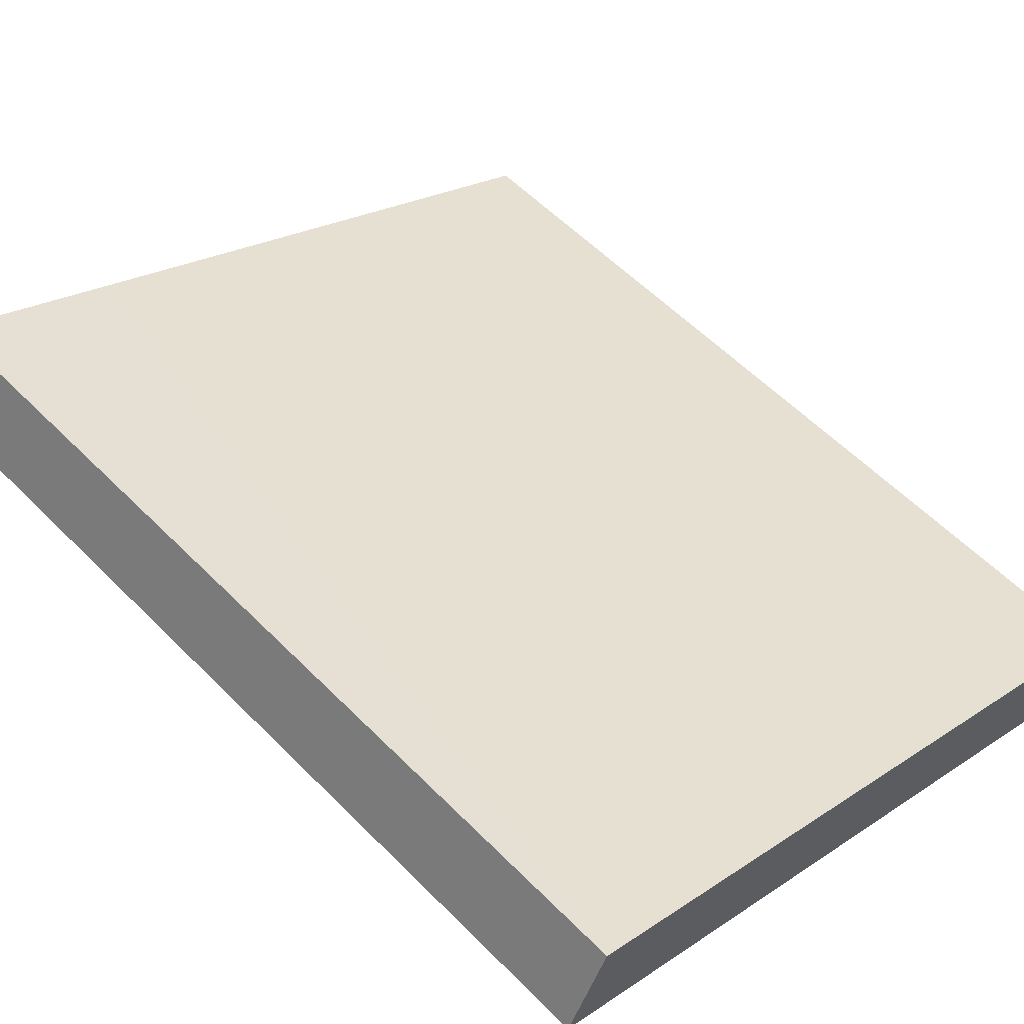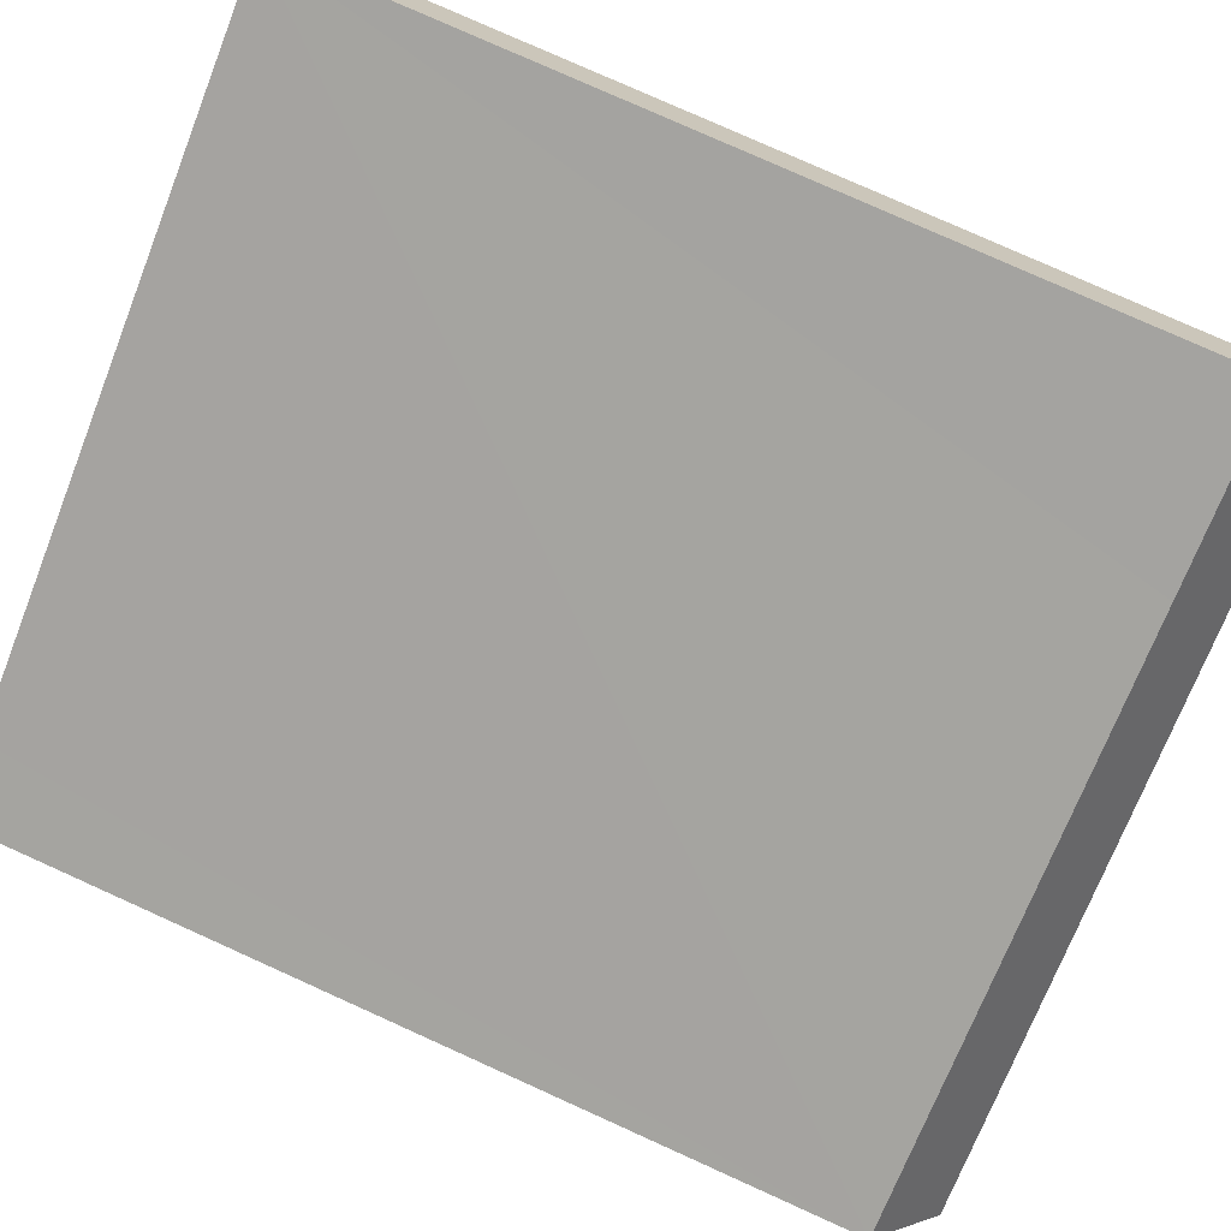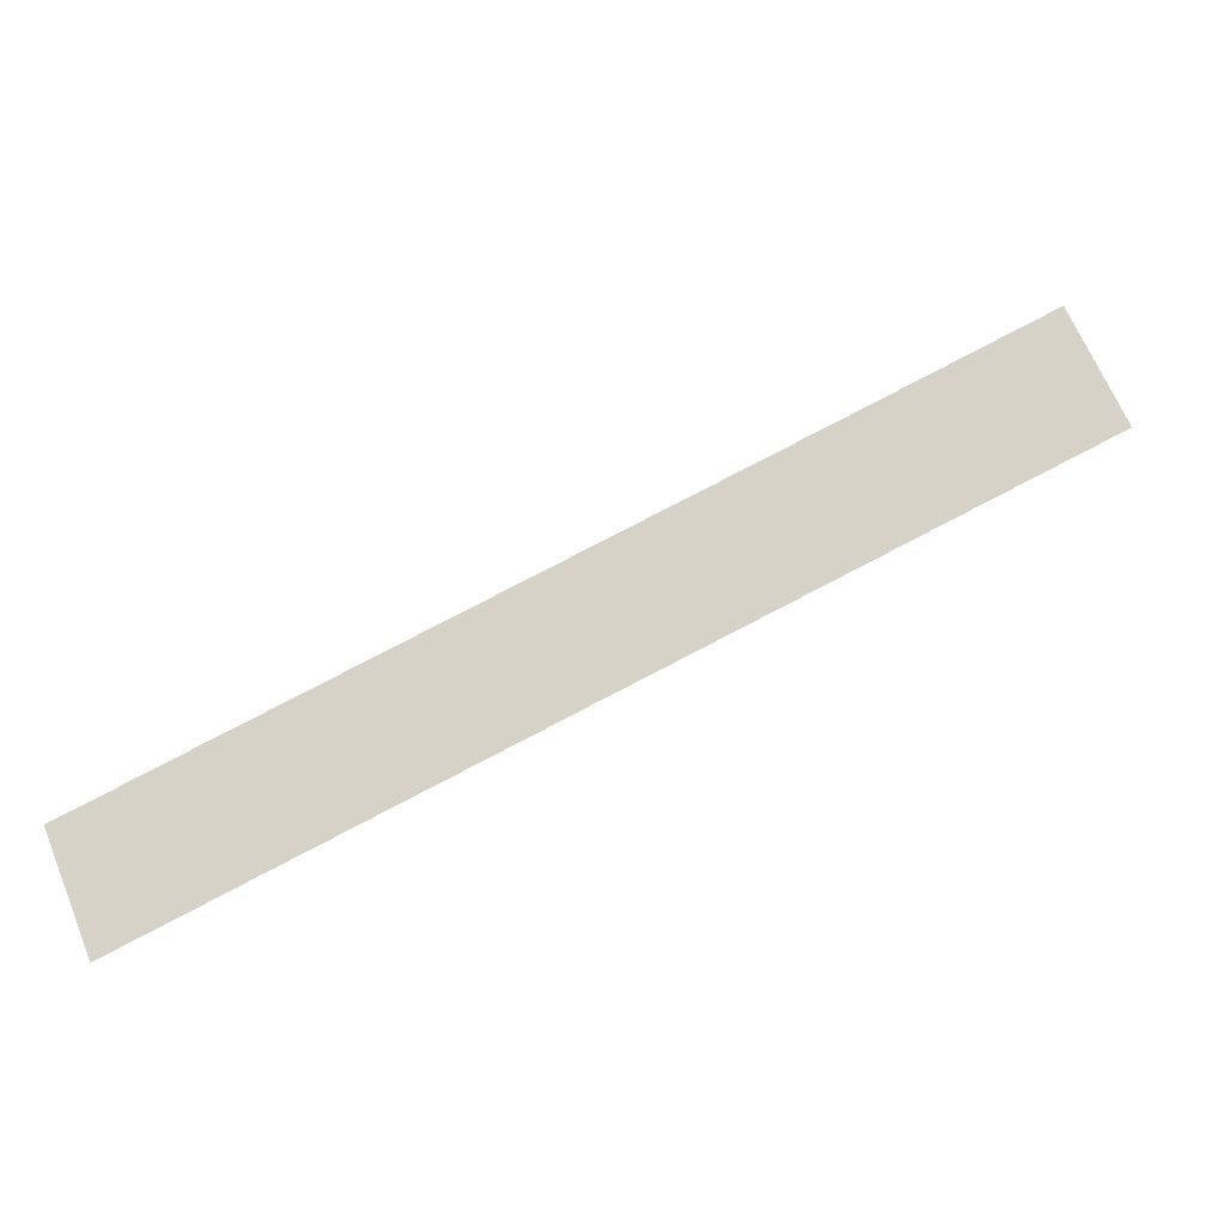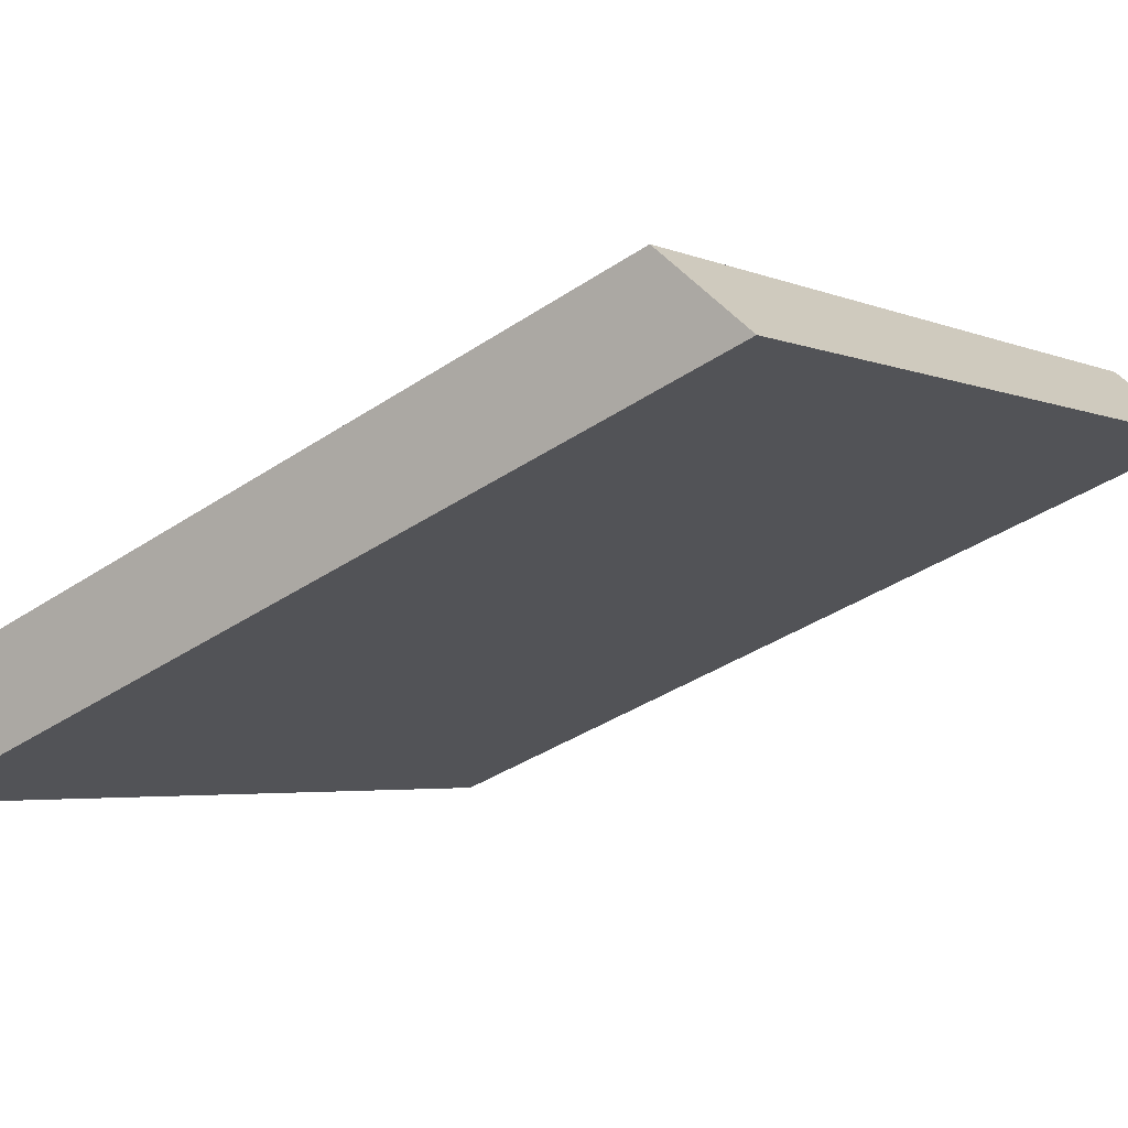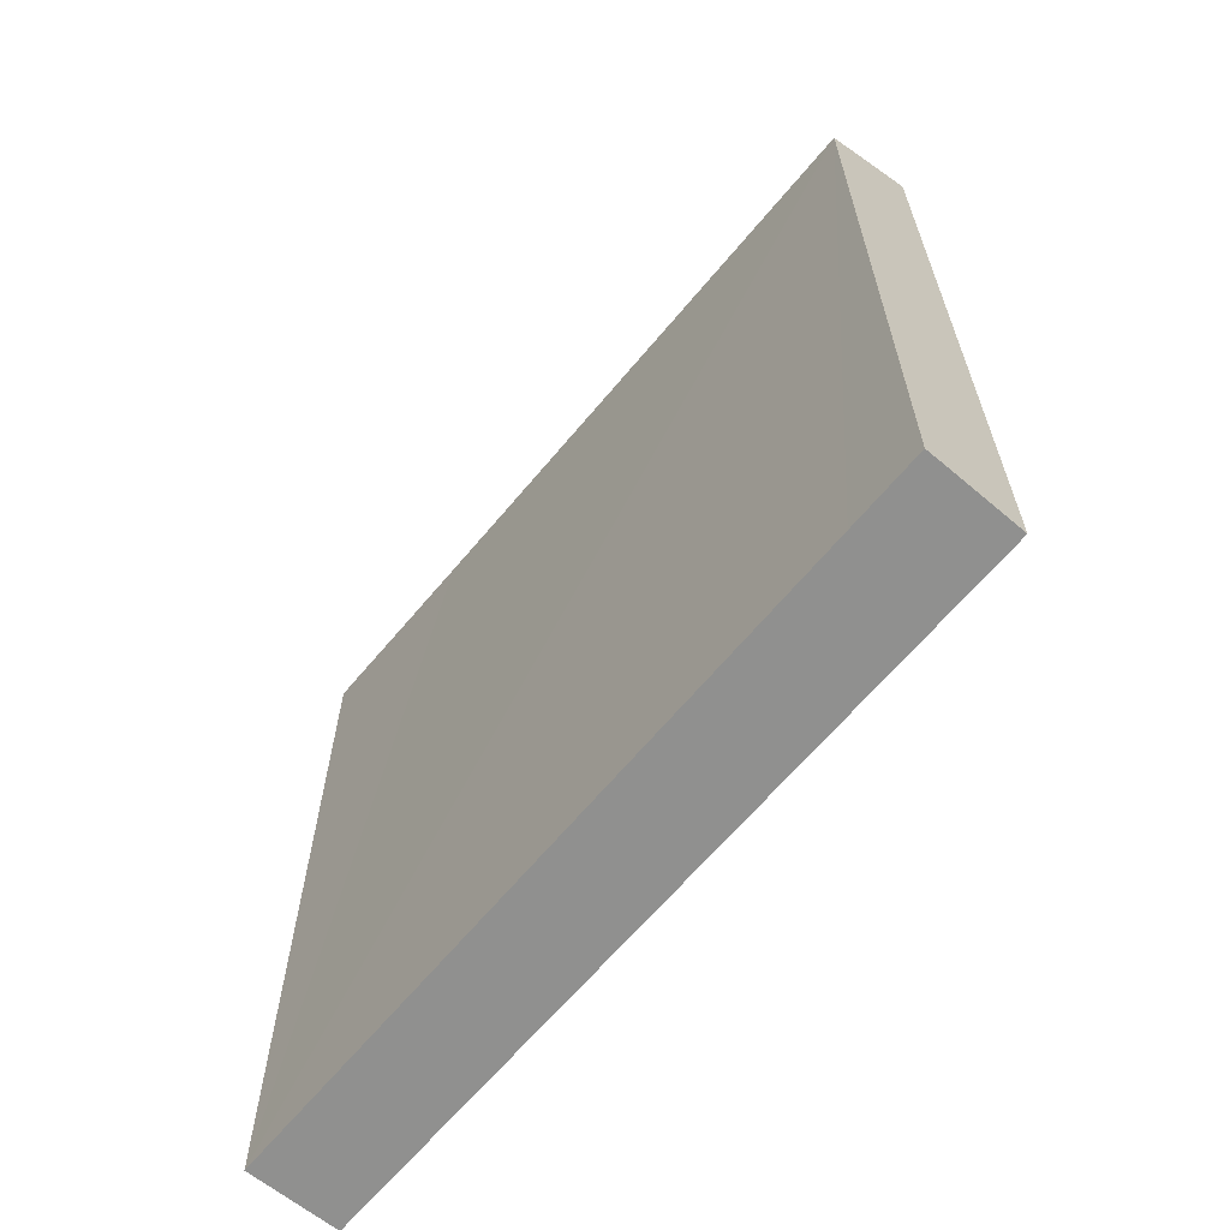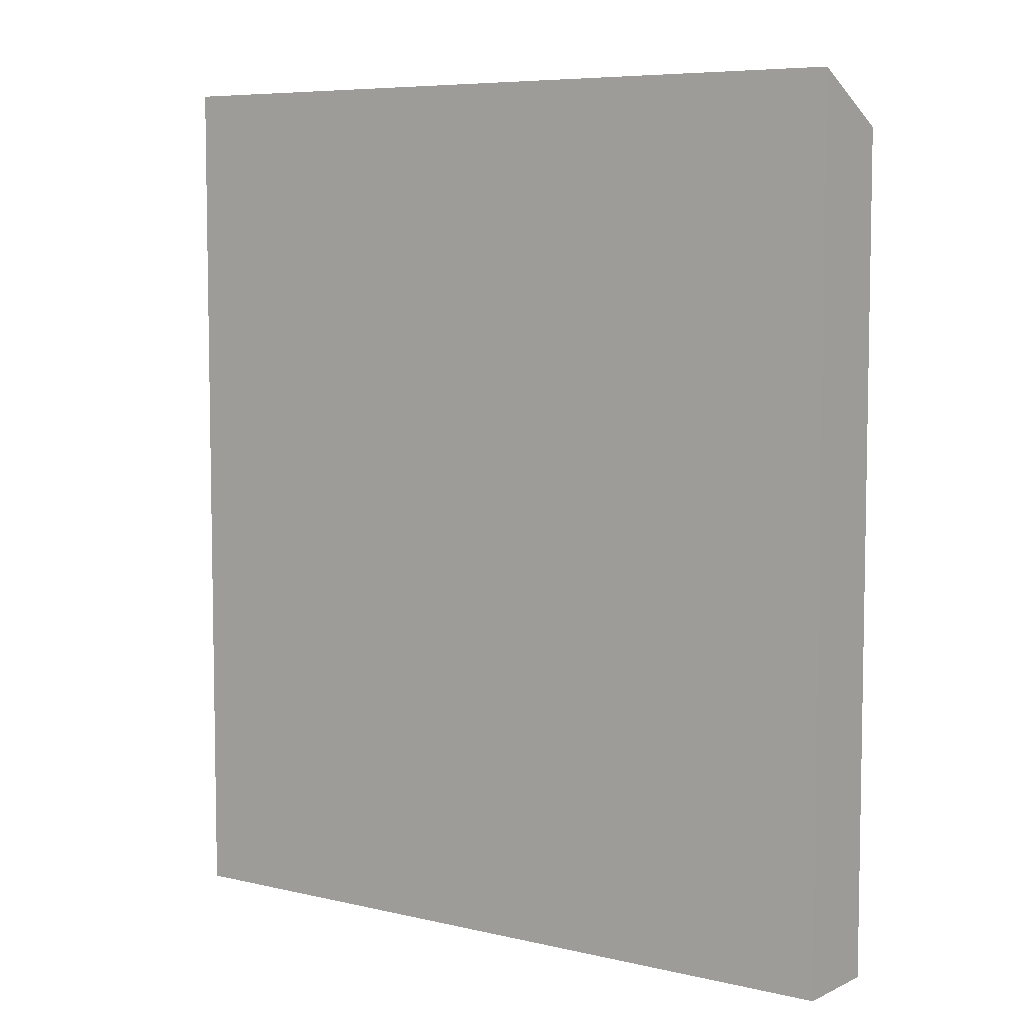
<metadata>
{"format":"obj","ext":"obj","renderer":"f3d","projection":"perspective","resolution":1024,"background":"white","views":[{"elev":57.4,"azim":-43.8,"up":"+Z"},{"elev":79.3,"azim":114.2,"up":"+Z"},{"elev":2.0,"azim":-176.4,"up":"+Z"},{"elev":-37.8,"azim":130.6,"up":"+Z"},{"elev":-65.6,"azim":77.1,"up":"+Y"},{"elev":6.5,"azim":-117.6,"up":"+Y"}]}
</metadata>
<code>
v  10.82 14.05 -5.602
v  10.43 13.2 -3.683
v  11.53 13.2 -4.243
v  0 14.01 8.576e-16
v  3.245 13.21 -0.039
v  0.63 13.2 1.299
v  10.82 3.43e-16 -5.602
v  11.53 2.598e-16 -4.243
v  0 0 0
v  0.63 -7.954e-17 1.299
v  10.43 2.255e-16 -3.683
v  3.245 2.388e-18 -0.039
g defaultobject
f 1 2 3
f 2 1 4
f 2 4 5
f 5 4 6
f 3 7 1
f 7 3 8
f 7 4 1
f 4 7 9
f 9 6 4
f 6 9 10
f 10 5 6
f 5 10 2
f 2 10 3
f 3 10 11
f 3 11 8
f 11 10 12
f 8 9 7
f 9 8 11
f 9 11 12
f 9 12 10

</code>
